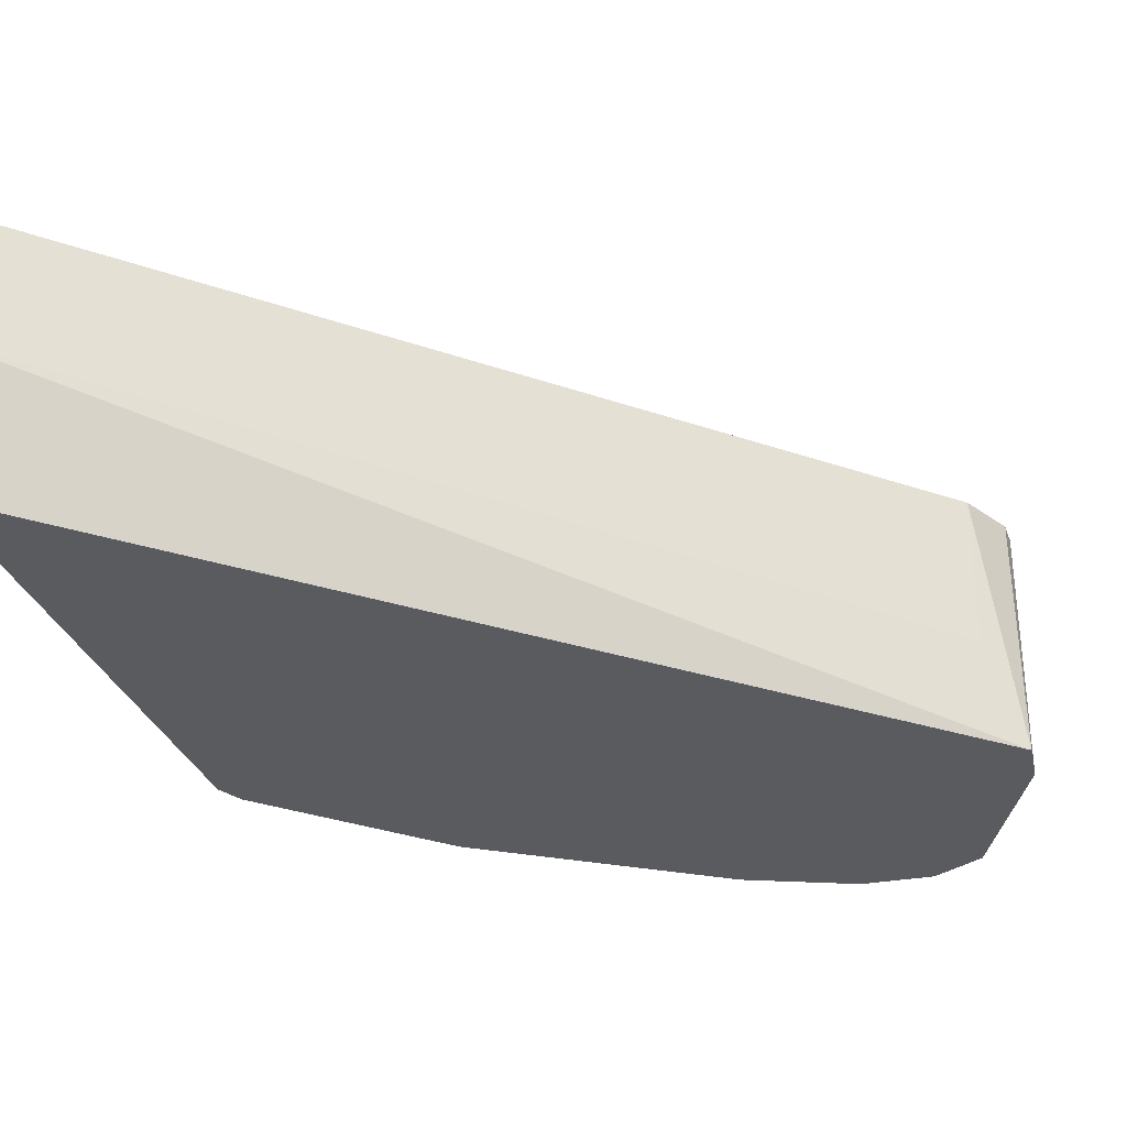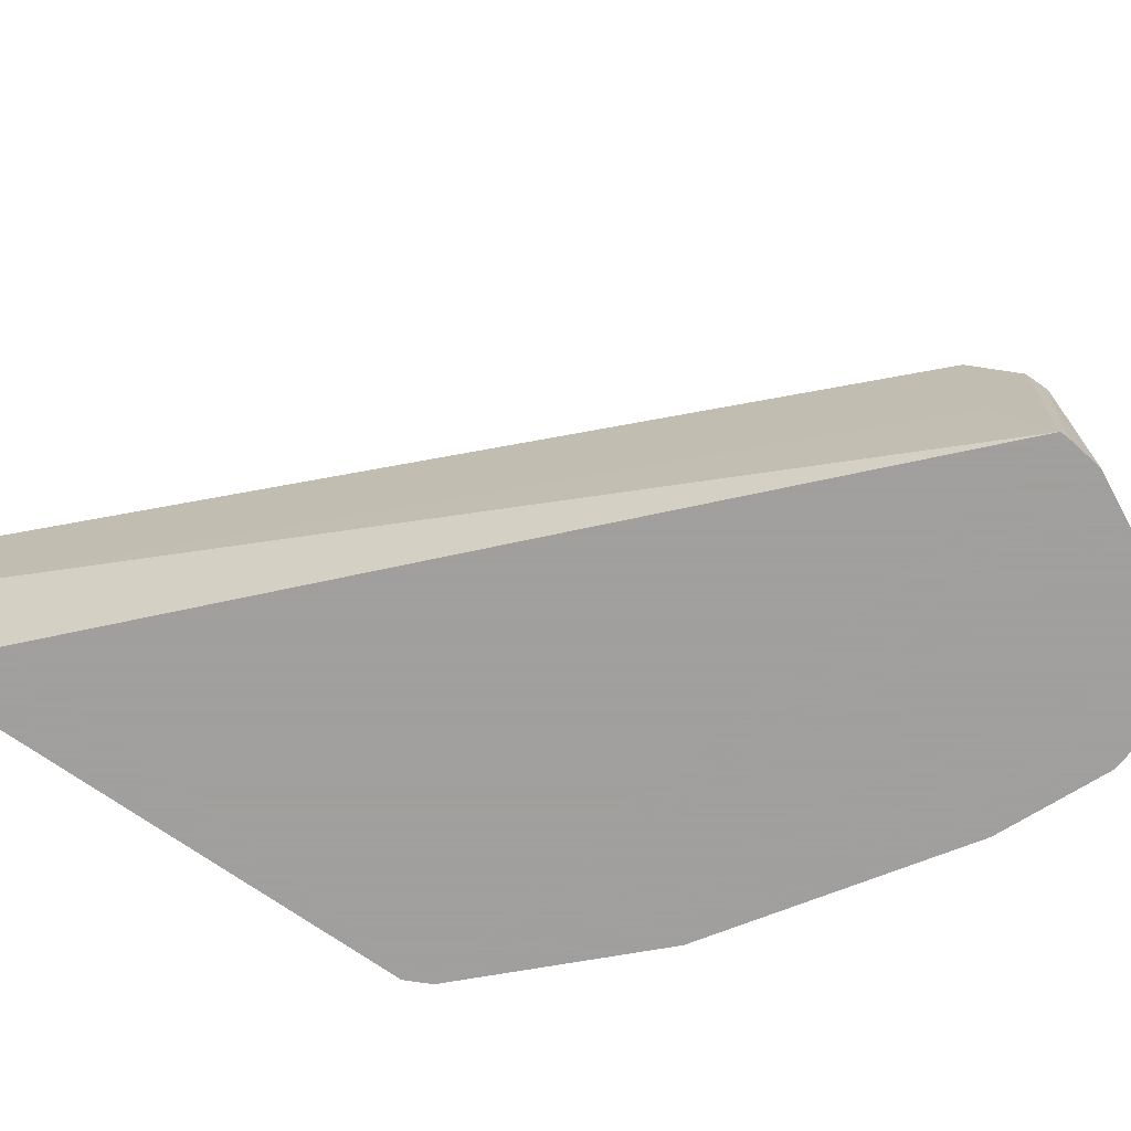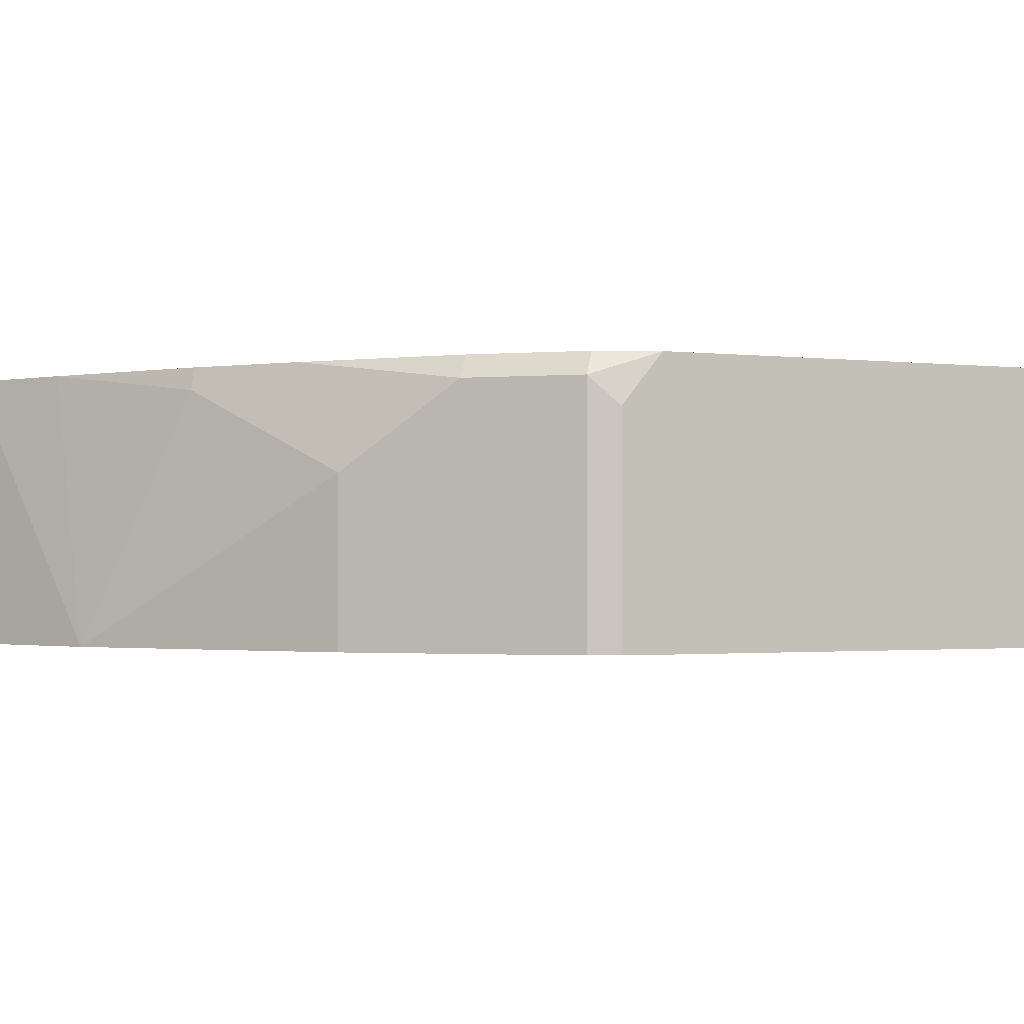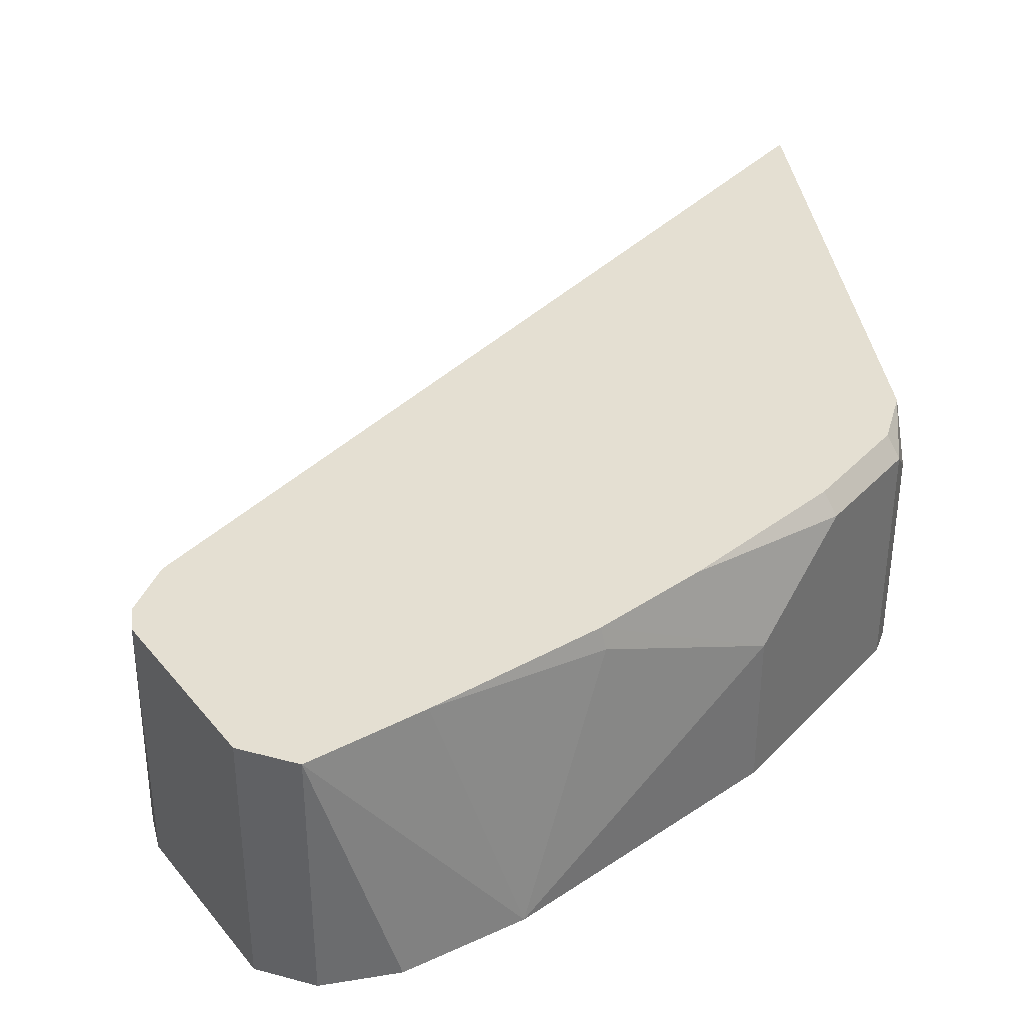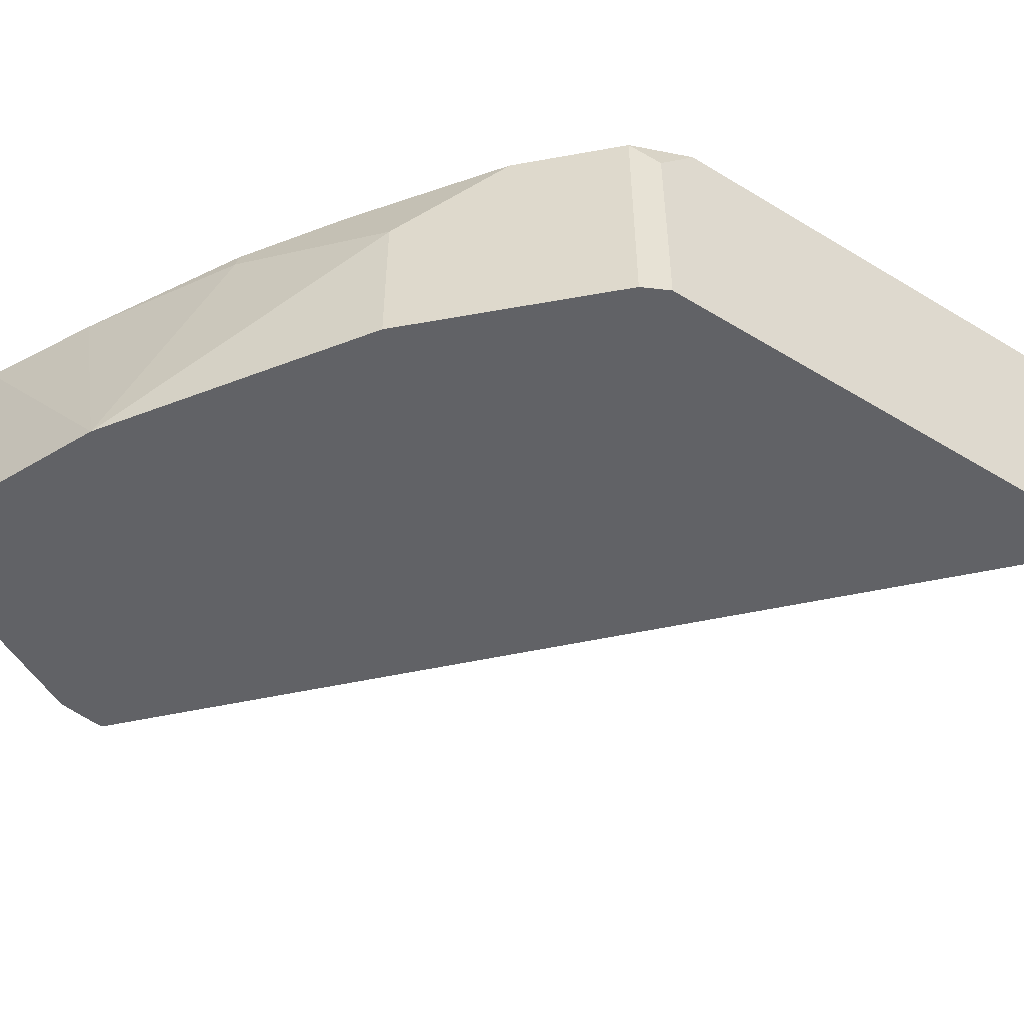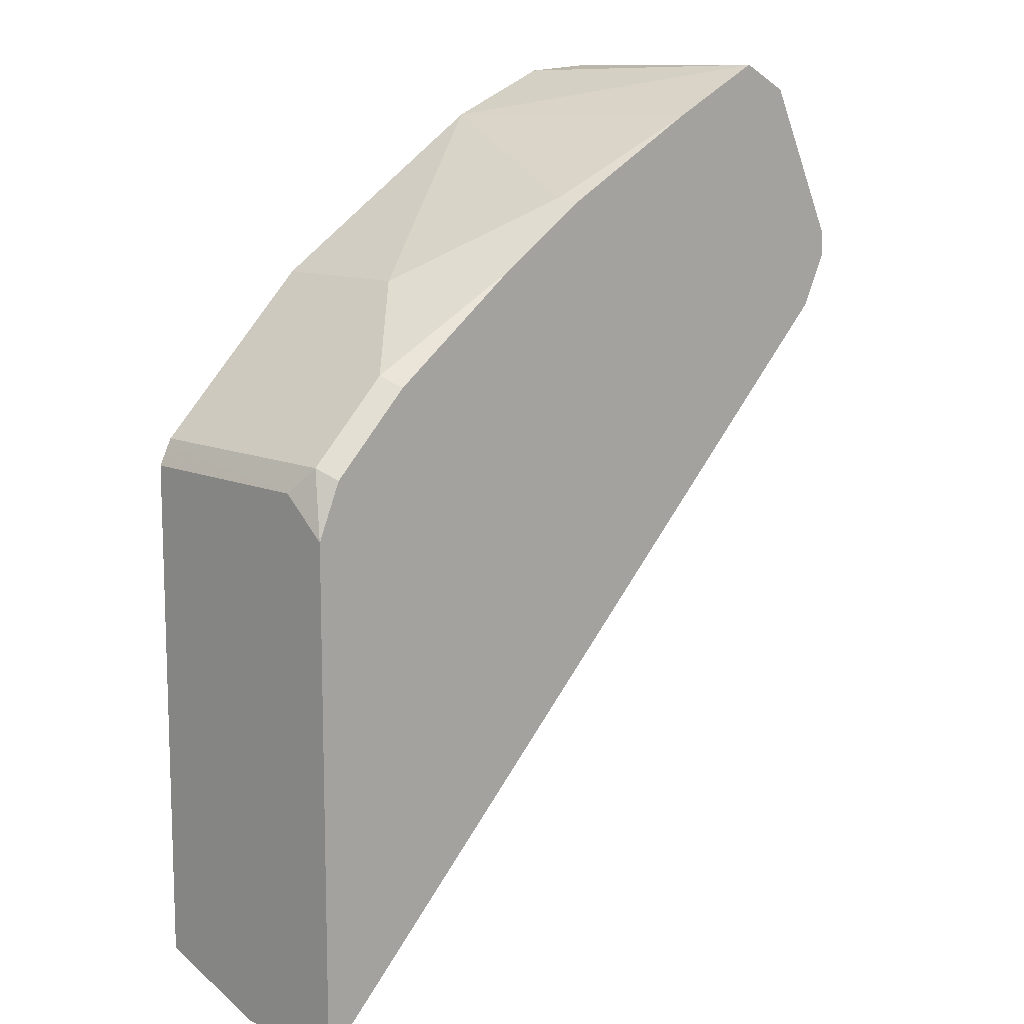
<metadata>
{"format":"obj","ext":"obj","renderer":"f3d","projection":"perspective","resolution":1024,"background":"white","views":[{"elev":-32.2,"azim":-161.5,"up":"+Y"},{"elev":-71.5,"azim":-125.1,"up":"+Y"},{"elev":-1.3,"azim":63.6,"up":"+Y"},{"elev":36.9,"azim":-7.4,"up":"+Y"},{"elev":-50.7,"azim":56.3,"up":"+Y"},{"elev":11.3,"azim":136.6,"up":"+Z"}]}
</metadata>
<code>
v 0.563 0.3635 0.6541
v 0.5571 0.3754 0.666
v 0.5586 0.268 0.663
v 0.563 0.268 0.6541
v 0.563 0.3851 0.6358
v 0.5571 0.268 0.666
v 0.5522 0.3851 0.6612
v 0.5207 0.3754 0.7024
v 0.563 0.268 0.4179
v 0.563 0.3851 0.3998
v 0.5207 0.268 0.7024
v 0.5159 0.3851 0.6976
v 0.4534 0.3851 0.7441
v 0.4844 0.3391 0.7387
v 0.563 0.3271 0.3998
v 0.2277 0.268 0.7291
v 0.2422 0.3851 0.7145
v 0.4844 0.268 0.7387
v 0.4098 0.3851 0.7731
v 0.4117 0.3754 0.775
v 0.3751 0.268 0.8111
v 0.2422 0.3149 0.7145
v 0.228 0.268 0.7335
v 0.2301 0.3851 0.7508
v 0.2301 0.3851 0.7387
v 0.2398 0.3851 0.7194
v 0.3391 0.3851 0.8114
v 0.3149 0.3851 0.8235
v 0.2907 0.3851 0.8356
v 0.3243 0.268 0.8329
v 0.2301 0.268 0.7508
v 0.2347 0.268 0.7599
v 0.2374 0.3851 0.7654
v 0.281 0.3851 0.8308
v 0.2907 0.268 0.8356
v 0.2664 0.268 0.8235
v 0.2664 0.3851 0.8235
v 0.2543 0.3851 0.7993
f 16 23 24
f 15 16 22
f 14 21 18
f 14 20 21
f 14 19 20
f 13 19 14
f 5 12 7
f 10 15 22
f 9 16 15
f 8 18 11
f 8 14 18
f 8 13 14
f 8 12 13
f 16 24 25
f 10 22 17
f 16 25 26
f 23 31 24
f 16 17 22
f 5 13 12
f 34 36 35
f 34 37 36
f 32 38 33
f 32 37 38
f 32 36 37
f 29 35 30
f 29 34 35
f 24 31 32
f 24 32 33
f 21 29 30
f 21 28 29
f 21 27 28
f 20 27 21
f 19 27 20
f 16 26 17
f 5 19 13
f 7 12 8
f 5 28 27
f 3 18 21
f 3 11 18
f 3 6 11
f 2 11 6
f 2 8 11
f 2 7 8
f 2 5 7
f 2 6 3
f 1 10 5
f 1 15 10
f 1 9 15
f 1 4 9
f 1 3 4
f 1 2 3
f 5 27 19
f 3 21 30
f 3 30 35
f 1 5 2
f 3 36 32
f 5 29 28
f 3 35 36
f 5 34 29
f 5 37 34
f 5 38 37
f 5 24 33
f 5 25 24
f 5 33 38
f 5 17 26
f 5 10 17
f 3 9 4
f 3 16 9
f 3 23 16
f 5 26 25
f 3 31 23
f 3 32 31

</code>
